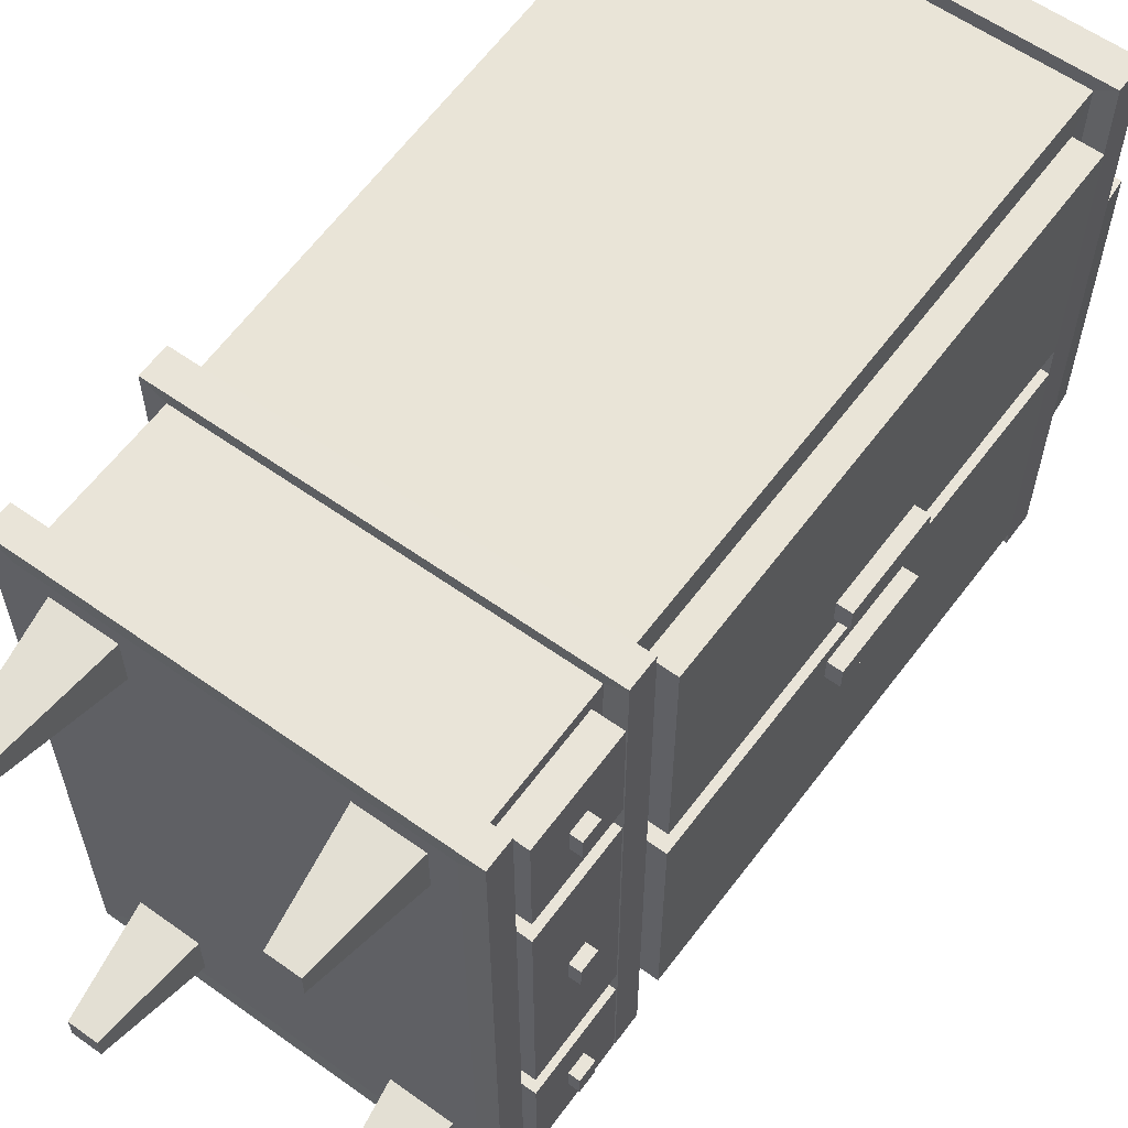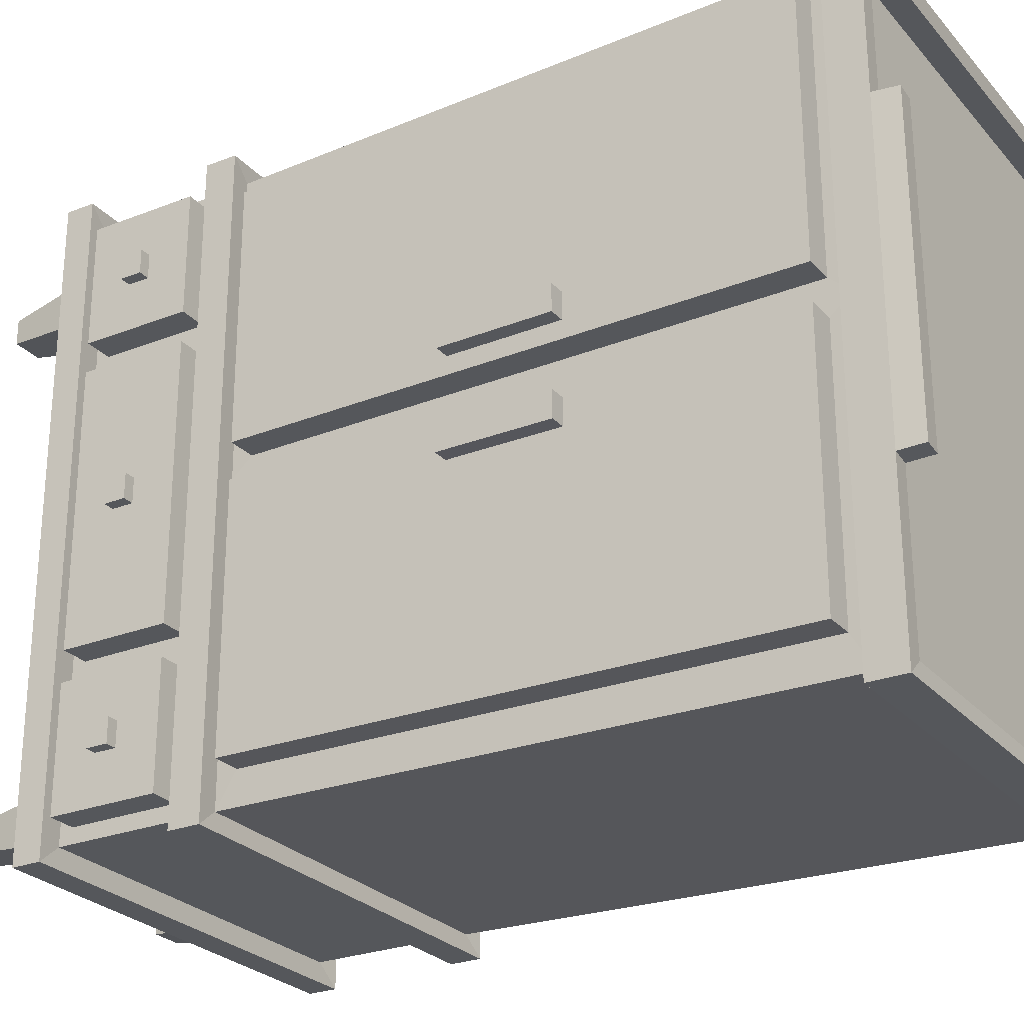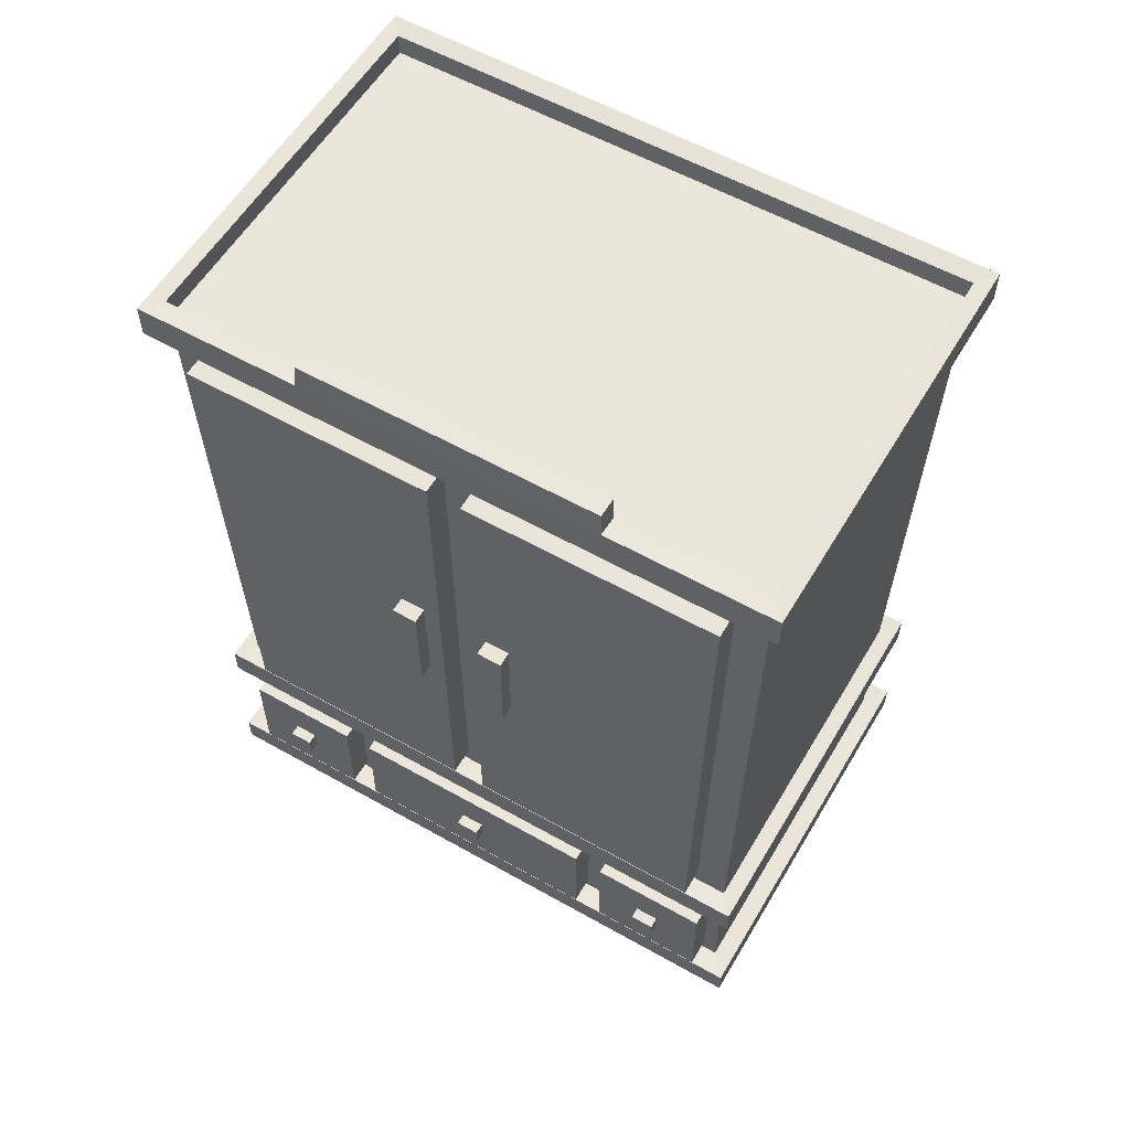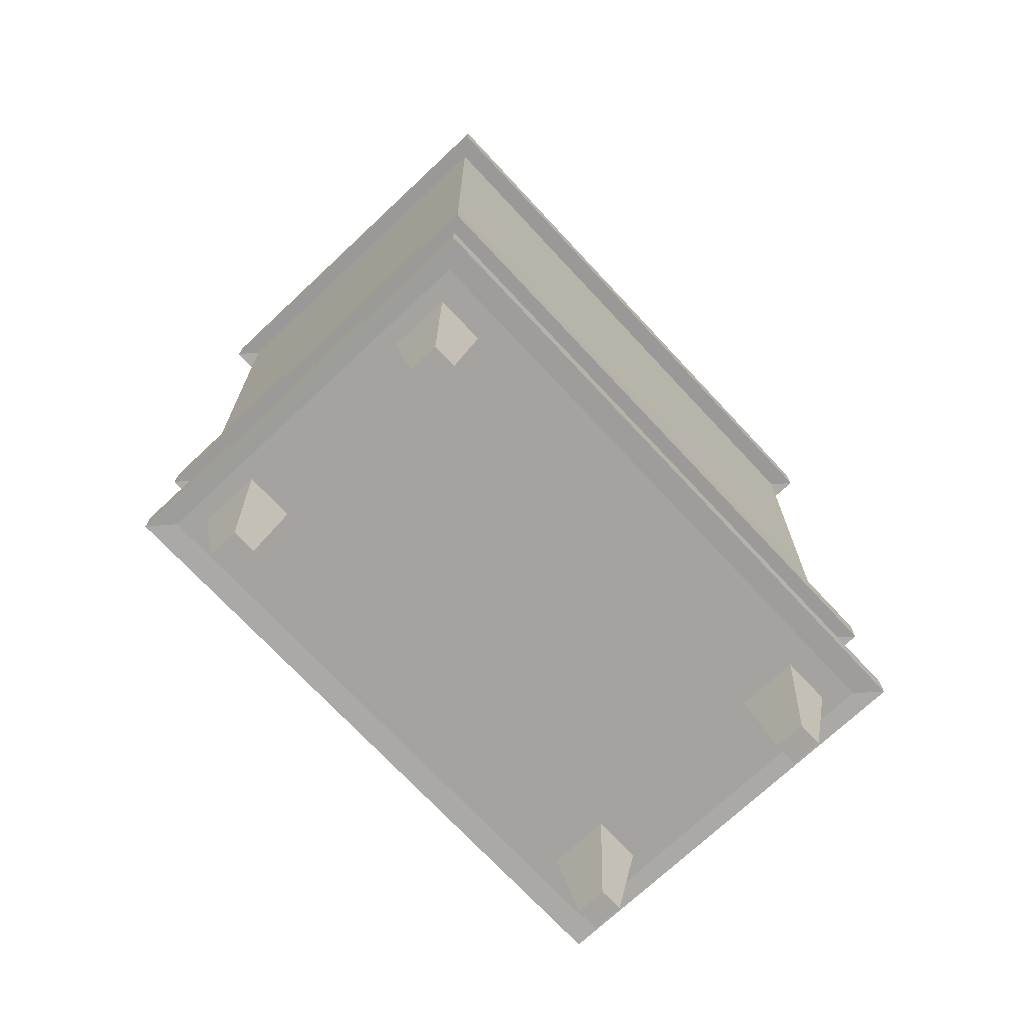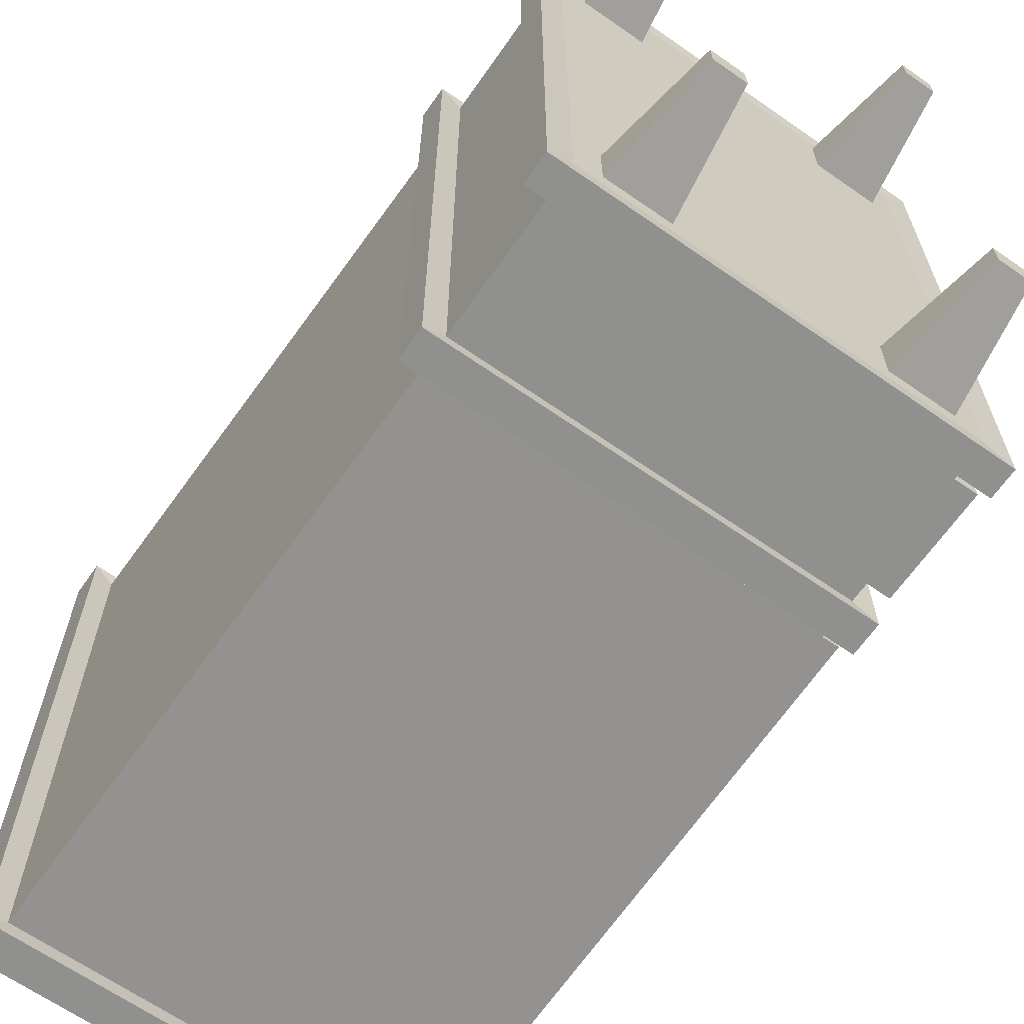
<metadata>
{"format":"obj","ext":"obj","renderer":"f3d","projection":"perspective","resolution":1024,"background":"white","views":[{"elev":59.9,"azim":36.1,"up":"+Z"},{"elev":-26.5,"azim":121.6,"up":"+Z"},{"elev":57.5,"azim":120.4,"up":"+Y"},{"elev":-72.9,"azim":-136.9,"up":"+Y"},{"elev":-65.6,"azim":-35.0,"up":"+Z"}]}
</metadata>
<code>
o Closet2_Cube.003
v -0.1983 0.3131 0.3166
v -0.205 0.9298 0.3273
v 0.1983 0.3131 0.3166
v 0.205 0.9298 0.3273
v -0.1983 0.2833 0.3166
v 0.1983 0.2833 0.3166
v -0.1983 0.142 0.3166
v 0.1983 0.142 0.3166
v -0.1983 0.1144 0.3166
v 0.1983 0.1144 0.3166
v -0.2214 0.3148 0.3351
v 0.2214 0.3148 0.3351
v -0.2214 0.2815 0.3351
v 0.2214 0.2815 0.3351
v -0.2239 0.1434 0.3377
v 0.2239 0.1434 0.3377
v -0.2239 0.1129 0.3377
v 0.2239 0.1129 0.3377
v -0.1983 0.3131 0.1583
v 0.205 0.9298 0.1637
v -0.1983 0.2833 0.1583
v -0.205 0.9298 0.1637
v 0.1983 0.3131 0.1583
v 0.1983 0.2833 0.1583
v -0.1983 0.142 0.1583
v 0.1983 0.142 0.1583
v -0.2214 0.3148 0.1675
v -0.1983 0.1144 0.1583
v 0.1983 0.1144 0.1583
v -0.2214 0.2815 0.1675
v 0.2214 0.3148 0.1675
v 0.2214 0.2815 0.1675
v -0.2239 0.1434 0.1689
v 0.2239 0.1434 0.1689
v -0.2239 0.1129 0.1689
v 0.2239 0.1129 0.1689
v 0.1983 0.1561 0.3008
v 0.1983 0.2691 0.3008
v 0.1983 0.2691 0.1742
v 0.1983 0.1561 0.1742
v 0.1983 0.2691 0.1425
v 0.1983 0.1561 0.1425
v 0.2283 0.1561 0.3008
v 0.2283 0.2691 0.3008
v 0.2283 0.2691 0.1742
v 0.2283 0.1561 0.1742
v 0.2283 0.2691 0.1425
v 0.2283 0.1561 0.1425
v 0.2283 0.2013 0.2501
v 0.2283 0.2239 0.2501
v 0.2283 0.2239 0.2248
v 0.2283 0.2013 0.2248
v 0.2283 0.2239 0.01291
v 0.2283 0.2013 0.01291
v 0.2404 0.2013 0.2501
v 0.2404 0.2239 0.2501
v 0.2404 0.2239 0.2248
v 0.2404 0.2013 0.2248
v 0.2404 0.2239 0.01291
v 0.2404 0.2013 0.01291
v 0.205 0.9638 0.1637
v 0.205 0.9638 0.3273
v -0.205 0.9638 0.3273
v -0.205 0.9638 0.1637
v 0.2269 0.928 0.1637
v 0.2269 0.928 0.3448
v -0.2269 0.928 0.3448
v -0.2269 0.928 0.1637
v 0.2269 0.9656 0.1637
v 0.2269 0.9656 0.3448
v -0.2269 0.9656 0.3448
v -0.2269 0.9656 0.1637
v 0.2247 0.9915 0.1621
v 0.2029 0.9897 0.1621
v 0.205 0.9402 0.1637
v 0.205 0.9402 0.3273
v -0.205 0.9402 0.3273
v -0.205 0.9402 0.1637
v 0.2045 0.9083 0.1549
v 0.2045 0.9083 0.2914
v 0.1989 0.3345 0.2825
v 0.1989 0.3345 0.1505
v 0.1989 0.3345 0.01846
v 0.2045 0.9083 0.01846
v 0.2345 0.908 0.1549
v 0.2345 0.908 0.2914
v 0.2289 0.3342 0.2825
v 0.2289 0.3342 0.1505
v 0.2289 0.3342 0.01846
v 0.2345 0.908 0.01846
v 0.2311 0.5638 0.06327
v 0.2311 0.5638 0.03686
v 0.2322 0.6785 0.03686
v 0.2322 0.6785 0.06416
v 0.2475 0.5636 0.06327
v 0.2475 0.5636 0.03686
v 0.2486 0.6784 0.03686
v 0.2486 0.6784 0.06416
v -0.001095 0.9298 0.3273
v -0.001095 0.3131 0.3166
v -0.001095 0.2833 0.3166
v -0.001095 0.142 0.3166
v -0.001095 0.1144 0.3166
v -0.001095 0.3148 0.3351
v -0.001095 0.2815 0.3351
v -0.001095 0.1434 0.3377
v -0.001095 0.1129 0.3377
v -0.001095 0.1144 0.1583
v -0.001095 0.9638 0.3273
v -0.001095 0.928 0.3448
v -0.001095 0.9656 0.3448
v -0.001095 0.9402 0.3273
v -0.001095 0.9402 0.1637
v 0.1053 0.1144 0.2978
v 0.1721 0.1144 0.2978
v 0.1721 0.1144 0.2448
v 0.1053 0.1144 0.2448
v -0.1705 0.1144 0.2448
v -0.1705 0.1144 0.2978
v -0.1044 0.1144 0.2978
v -0.1044 0.1144 0.2448
v 0.122 -0.004362 0.2846
v 0.1554 -0.004362 0.2846
v 0.1554 -0.004362 0.2581
v 0.122 -0.004362 0.2581
v -0.154 -0.004362 0.2581
v -0.154 -0.004362 0.2846
v -0.1209 -0.004362 0.2846
v -0.1209 -0.004362 0.2581
v -0.1983 0.3131 -0.3166
v -0.205 0.9298 -0.3273
v 0.1983 0.3131 -0.3166
v 0.205 0.9298 -0.3273
v -0.1983 0.2833 -0.3166
v 0.1983 0.2833 -0.3166
v 0.205 0.9298 0
v 0.1983 0.3131 0
v -0.1983 0.142 -0.3166
v 0.1983 0.142 -0.3166
v -0.1983 0.1144 -0.3166
v 0.1983 0.1144 -0.3166
v -0.2214 0.3148 -0.3351
v 0.2214 0.3148 -0.3351
v -0.2214 0.2815 -0.3351
v 0.2214 0.2815 -0.3351
v -0.2239 0.1434 -0.3377
v 0.2239 0.1434 -0.3377
v -0.2239 0.1129 -0.3377
v 0.2239 0.1129 -0.3377
v -0.1983 0.3131 -0.1583
v 0.205 0.9298 -0.1637
v -0.1983 0.2833 -0.1583
v -0.205 0.9298 -0.1637
v 0.1983 0.3131 -0.1583
v 0.1983 0.2833 -0.1583
v -0.1983 0.142 -0.1583
v 0.1983 0.142 -0.1583
v -0.2214 0.3148 -0.1675
v -0.1983 0.1144 -0.1583
v 0.1983 0.1144 -0.1583
v -0.2214 0.2815 -0.1675
v 0.2214 0.3148 -0.1675
v 0.2214 0.2815 -0.1675
v -0.2239 0.1434 -0.1689
v 0.2239 0.1434 -0.1689
v -0.2239 0.1129 -0.1689
v 0.2239 0.1129 -0.1689
v 0.1983 0.1561 -0.3008
v 0.1983 0.2691 -0.3008
v 0.1983 0.2691 -0.1742
v 0.1983 0.1561 -0.1742
v 0.1983 0.2691 -0.1425
v 0.1983 0.1561 -0.1425
v 0.2283 0.1561 -0.3008
v 0.2283 0.2691 -0.3008
v 0.2283 0.2691 -0.1742
v 0.2283 0.1561 -0.1742
v 0.2283 0.2691 -0.1425
v 0.2283 0.1561 -0.1425
v 0.2283 0.2013 -0.2501
v 0.2283 0.2239 -0.2501
v 0.2283 0.2239 -0.2248
v 0.2283 0.2013 -0.2248
v 0.2283 0.2239 -0.01291
v 0.2283 0.2013 -0.01291
v 0.2404 0.2013 -0.2501
v 0.2404 0.2239 -0.2501
v 0.2404 0.2239 -0.2248
v 0.2404 0.2013 -0.2248
v 0.2404 0.2239 -0.01291
v 0.2404 0.2013 -0.01291
v 0.205 0.9638 -0.1637
v 0.205 0.9638 -0.3273
v -0.205 0.9638 -0.3273
v -0.205 0.9638 -0.1637
v 0.2269 0.928 -0.1637
v 0.2269 0.928 -0.3448
v -0.2269 0.928 -0.3448
v -0.2269 0.928 -0.1637
v 0.2269 0.9656 -0.1637
v 0.2269 0.9656 -0.3448
v -0.2269 0.9656 -0.3448
v -0.2269 0.9656 -0.1637
v 0.2247 0.9915 -0.1621
v 0.2029 0.9897 -0.1621
v 0.205 0.9402 -0.1637
v 0.205 0.9402 -0.3273
v -0.205 0.9402 -0.3273
v -0.205 0.9402 -0.1637
v 0.2045 0.9083 -0.1549
v 0.2045 0.9083 -0.2914
v 0.1989 0.3345 -0.2825
v 0.1989 0.3345 -0.1505
v 0.1989 0.3345 -0.01846
v 0.2045 0.9083 -0.01846
v 0.2345 0.908 -0.1549
v 0.2345 0.908 -0.2914
v 0.2289 0.3342 -0.2825
v 0.2289 0.3342 -0.1505
v 0.2289 0.3342 -0.01846
v 0.2345 0.908 -0.01846
v 0.2311 0.5638 -0.06327
v 0.2311 0.5638 -0.03686
v 0.2322 0.6785 -0.03686
v 0.2322 0.6785 -0.06416
v 0.2475 0.5636 -0.06327
v 0.2475 0.5636 -0.03686
v 0.2486 0.6784 -0.03686
v 0.2486 0.6784 -0.06416
v -0.001095 0.9298 -0.3273
v -0.001095 0.3131 -0.3166
v -0.001095 0.2833 -0.3166
v -0.001095 0.142 -0.3166
v -0.001095 0.1144 -0.3166
v -0.001095 0.3148 -0.3351
v -0.001095 0.2815 -0.3351
v -0.001095 0.1434 -0.3377
v -0.001095 0.1129 -0.3377
v -0.001095 0.1144 -0.1583
v -0.001095 0.9638 -0.3273
v -0.001095 0.928 -0.3448
v -0.001095 0.9656 -0.3448
v -0.001095 0.9402 -0.3273
v -0.001095 0.9402 -0.1637
v 0.1053 0.1144 -0.2978
v 0.1721 0.1144 -0.2978
v 0.1721 0.1144 -0.2448
v 0.1053 0.1144 -0.2448
v -0.1705 0.1144 -0.2448
v -0.1705 0.1144 -0.2978
v -0.1044 0.1144 -0.2978
v -0.1044 0.1144 -0.2448
v 0.122 -0.004362 -0.2846
v 0.1554 -0.004362 -0.2846
v 0.1554 -0.004362 -0.2581
v 0.122 -0.004362 -0.2581
v -0.154 -0.004362 -0.2581
v -0.154 -0.004362 -0.2846
v -0.1209 -0.004362 -0.2846
v -0.1209 -0.004362 -0.2581
f 136 20 79 84
f 99 2 1 100
f 101 5 7 102
f 152 156 25 21
f 26 24 39 40
f 239 160 29 108
f 41 172 155 24
f 103 108 117 114
f 5 21 25 7
f 24 26 42 41
f 2 22 19 1
f 23 137 83 82
f 6 8 37 38
f 8 26 40 37
f 24 6 38 39
f 153 150 19 22
f 157 173 42 26
f 50 49 55 56
f 53 54 60 59
f 60 191 190 59
f 57 56 55 58
f 185 191 60 54
f 52 51 57 58
f 51 50 56 57
f 59 190 184 53
f 49 52 58 55
f 159 239 108 28
f 244 209 78 113
f 112 113 78 77
f 4 3 81 80
f 3 23 82 81
f 137 136 84 83
f 20 4 80 79
f 93 94 98 97
f 97 98 95 96
f 91 92 96 95
f 94 91 95 98
f 92 93 97 96
f 76 75 113 112
f 108 103 120 121
f 206 244 113 75
f 6 101 102 8
f 4 99 100 3
f 118 121 129 126
f 10 103 114 115
f 29 10 115 116
f 108 29 116 117
f 116 115 123 124
f 28 108 121 118
f 103 9 119 120
f 9 28 118 119
f 122 125 124 123
f 127 126 129 128
f 119 118 126 127
f 117 116 124 125
f 121 120 128 129
f 115 114 122 123
f 120 119 127 128
f 114 117 125 122
f 136 215 210 151
f 230 231 130 131
f 232 233 138 134
f 157 171 170 155
f 234 245 248 239
f 134 138 156 152
f 155 172 173 157
f 131 130 150 153
f 154 213 214 137
f 135 169 168 139
f 139 168 171 157
f 155 170 169 135
f 181 187 186 180
f 184 190 191 185
f 188 189 186 187
f 183 189 188 182
f 182 188 187 181
f 180 186 189 183
f 243 208 209 244
f 133 211 212 132
f 132 212 213 154
f 137 214 215 136
f 151 210 211 133
f 224 228 229 225
f 228 227 226 229
f 222 226 227 223
f 225 229 226 222
f 223 227 228 224
f 207 243 244 206
f 239 252 251 234
f 135 139 233 232
f 133 132 231 230
f 249 257 260 252
f 141 246 245 234
f 160 247 246 141
f 239 248 247 160
f 247 255 254 246
f 159 249 252 239
f 234 251 250 140
f 140 250 249 159
f 253 254 255 256
f 258 259 260 257
f 250 258 257 249
f 248 256 255 247
f 252 260 259 251
f 246 254 253 245
f 251 259 258 250
f 245 253 256 248
f 150 158 27 19
f 100 1 11 104
f 101 6 14 105
f 74 205 192 61
f 102 7 15 106
f 160 167 36 29
f 28 9 17 35
f 34 165 157 26
f 31 12 14 32
f 104 11 13 105
f 32 163 162 31
f 30 161 152 21
f 21 5 13 30
f 23 3 12 31
f 106 15 17 107
f 34 16 18 36
f 35 166 159 28
f 103 10 18 107
f 26 8 16 34
f 173 179 48 42
f 7 25 33 15
f 158 161 30 27
f 15 33 35 17
f 164 166 35 33
f 36 167 165 34
f 1 19 27 11
f 11 27 30 13
f 155 163 32 24
f 10 29 36 18
f 156 164 33 25
f 195 203 72 64
f 6 24 32 14
f 37 40 46 43
f 53 184 178 47
f 179 185 54 48
f 43 46 52 49
f 38 37 43 44
f 40 39 45 46
f 39 38 44 45
f 47 48 54 53
f 41 42 48 47
f 44 43 49 50
f 46 45 51 52
f 45 44 50 51
f 47 178 172 41
f 192 206 75 61
f 68 199 153 22
f 99 4 66 110
f 61 62 70 69
f 196 200 69 65
f 66 65 69 70
f 110 66 70 111
f 68 67 71 72
f 72 203 199 68
f 151 196 65 20 136
f 109 63 71 111
f 4 20 65 66
f 63 64 72 71
f 73 204 205 74
f 22 2 67 68
f 200 204 73 69
f 61 69 73 74
f 78 209 195 64
f 62 61 75 76
f 64 63 77 78
f 109 62 76 112
f 84 79 85 90
f 80 81 87 86
f 85 86 87 88
f 89 90 93 92
f 82 83 89 88
f 79 80 86 85
f 81 82 88 87
f 83 84 90 89
f 85 88 91 94
f 90 85 94 93
f 88 89 92 91
f 63 109 112 77
f 62 109 111 70
f 67 110 111 71
f 2 99 110 67
f 9 103 107 17
f 16 106 107 18
f 12 104 105 14
f 8 102 106 16
f 5 101 105 13
f 3 100 104 12
f 231 235 142 130
f 232 236 145 135
f 233 237 146 138
f 159 166 148 140
f 162 163 145 143
f 235 236 144 142
f 152 161 144 134
f 154 162 143 132
f 237 238 148 146
f 165 167 149 147
f 234 238 149 141
f 157 165 147 139
f 138 146 164 156
f 146 148 166 164
f 130 142 158 150
f 142 144 161 158
f 141 149 167 160
f 135 145 163 155
f 168 174 177 171
f 174 180 183 177
f 169 175 174 168
f 171 177 176 170
f 170 176 175 169
f 178 184 185 179
f 172 178 179 173
f 175 181 180 174
f 177 183 182 176
f 176 182 181 175
f 230 241 197 133
f 192 200 201 193
f 197 201 200 196
f 241 242 201 197
f 199 203 202 198
f 240 242 202 194
f 133 197 196 151
f 194 202 203 195
f 153 199 198 131
f 192 205 204 200
f 193 207 206 192
f 195 209 208 194
f 240 243 207 193
f 215 221 216 210
f 211 217 218 212
f 216 219 218 217
f 220 223 224 221
f 213 219 220 214
f 210 216 217 211
f 212 218 219 213
f 214 220 221 215
f 216 225 222 219
f 221 224 225 216
f 219 222 223 220
f 194 208 243 240
f 193 201 242 240
f 198 202 242 241
f 131 198 241 230
f 140 148 238 234
f 147 149 238 237
f 143 145 236 235
f 139 147 237 233
f 134 144 236 232
f 132 143 235 231
f 31 162 154 137 23

</code>
